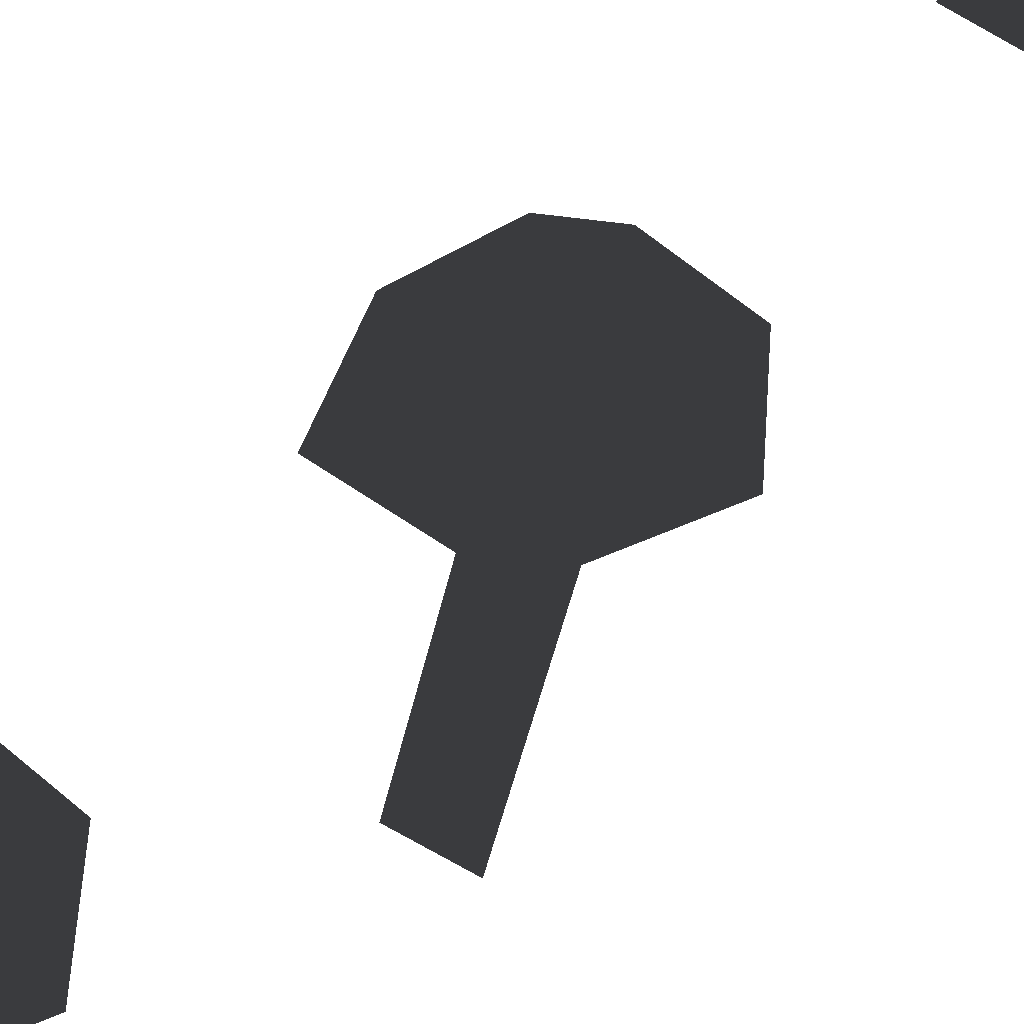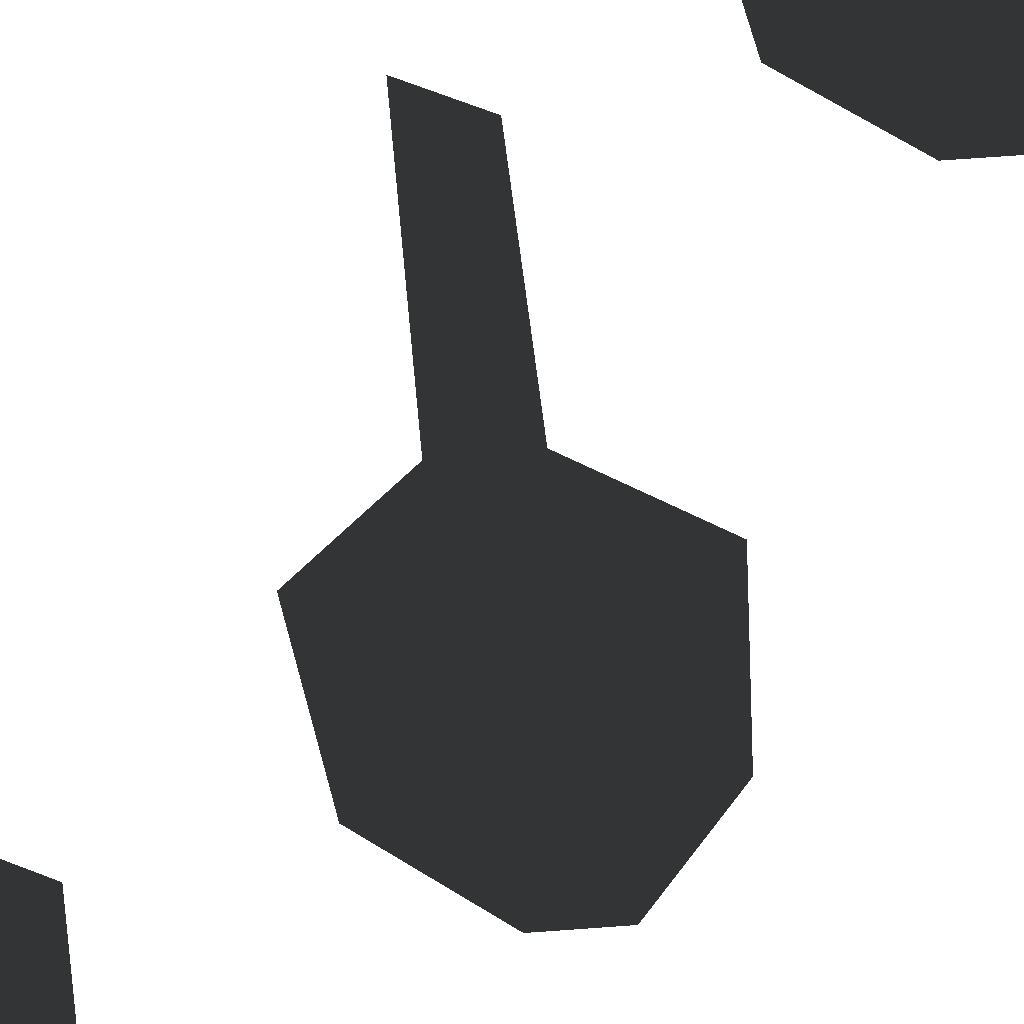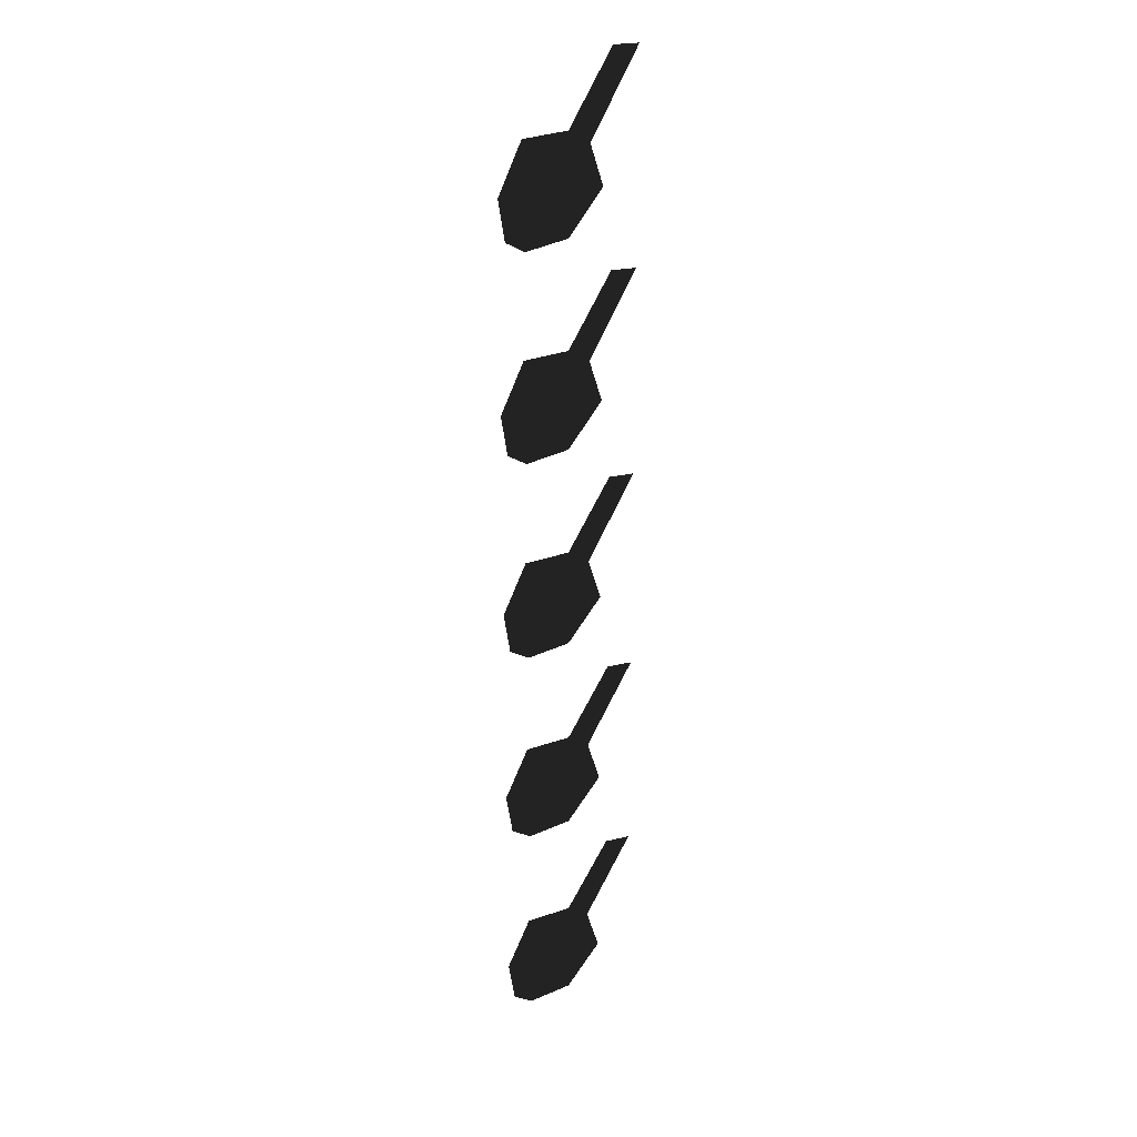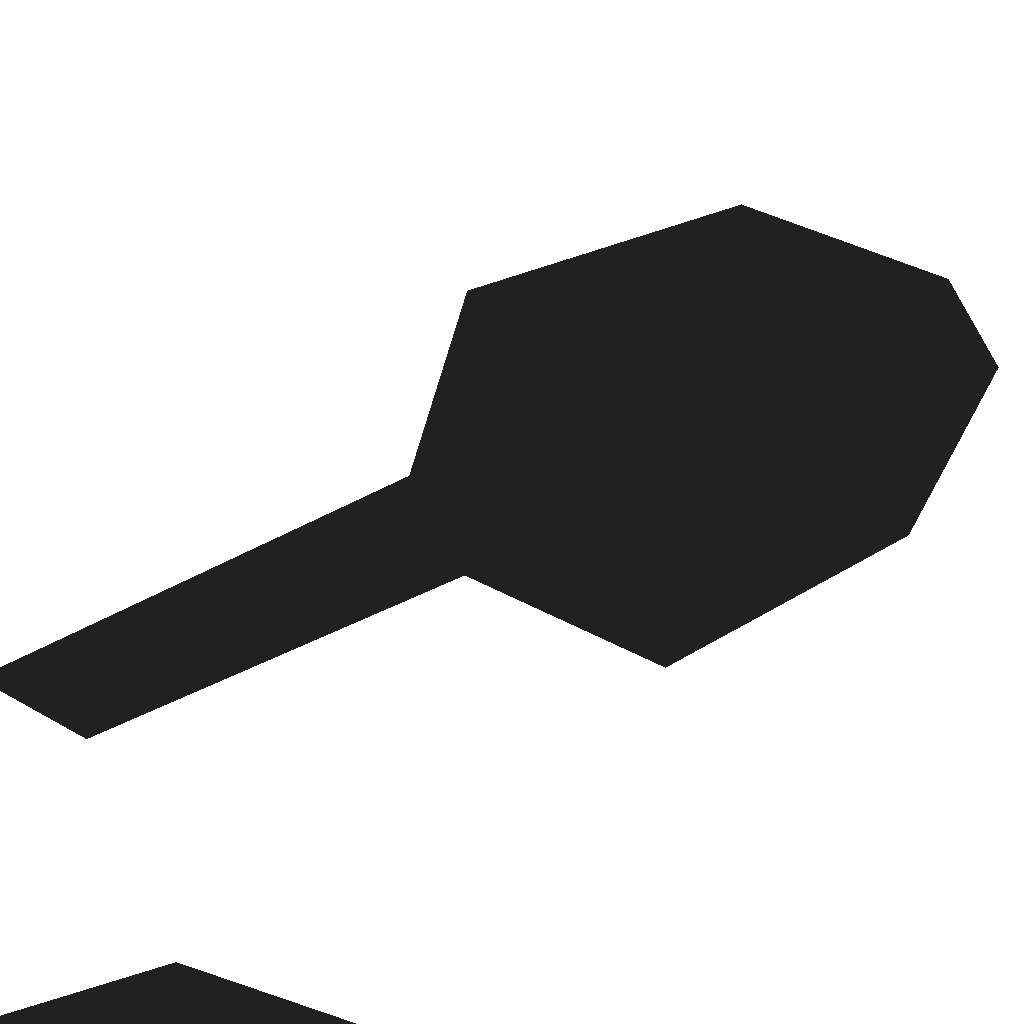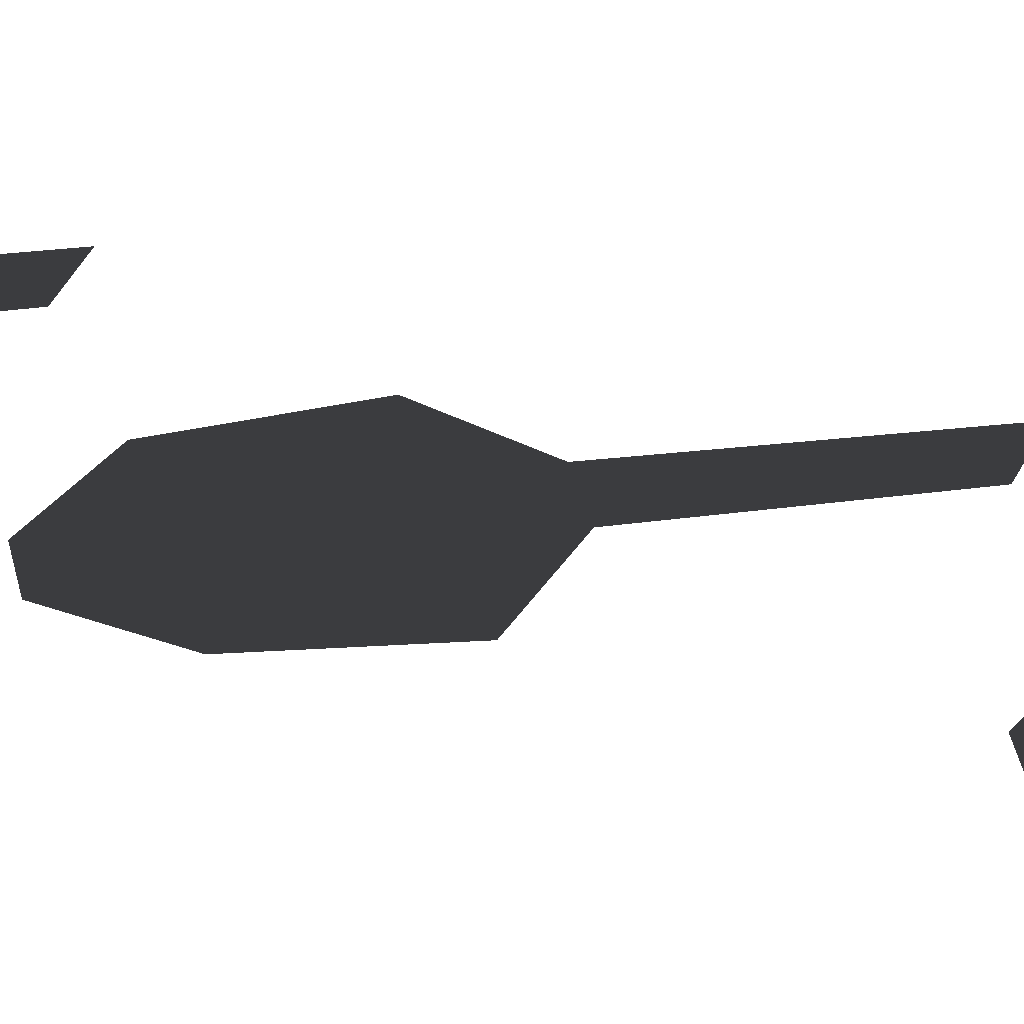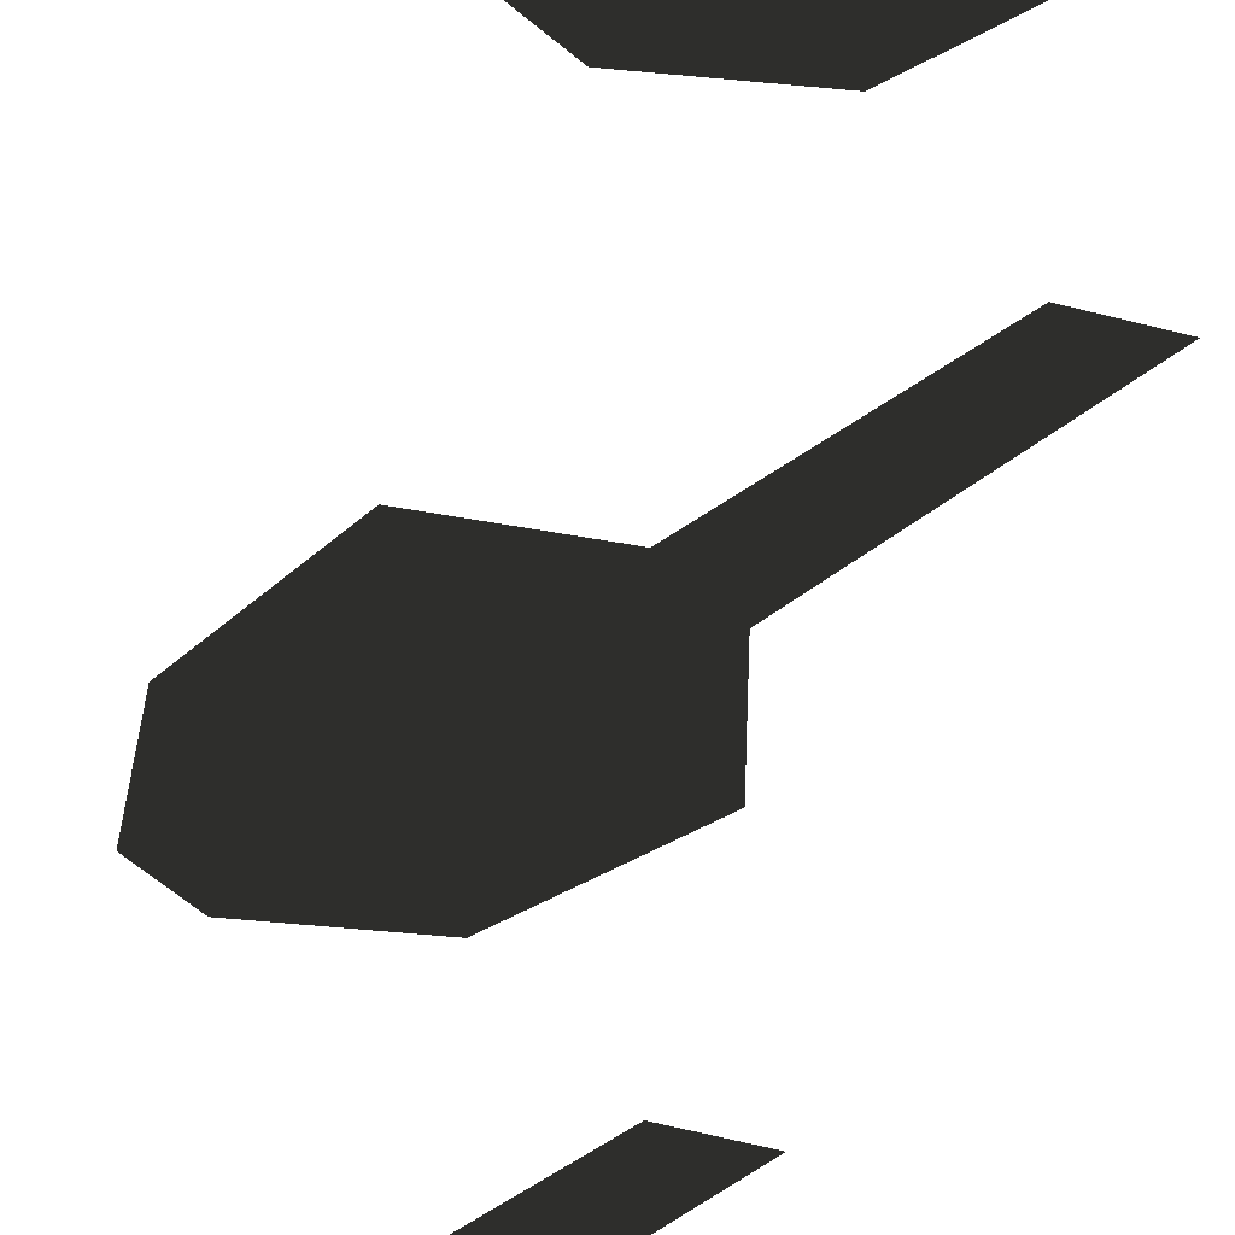
<metadata>
{"format":"obj","ext":"obj","renderer":"f3d","projection":"perspective","resolution":1024,"background":"white","views":[{"elev":37.7,"azim":40.1,"up":"+Y"},{"elev":54.1,"azim":-155.8,"up":"+Y"},{"elev":23.8,"azim":-22.3,"up":"+Z"},{"elev":-61.3,"azim":146.8,"up":"+Y"},{"elev":32.1,"azim":-70.5,"up":"+Y"},{"elev":-44.3,"azim":-18.2,"up":"+Y"}]}
</metadata>
<code>
v -6.65 0.01 -5.599
v -7.15 0.01 -5.699
v -7.45 0.01 -5.099
v -7.375 0.01 -5.574
v -6.25 0.01 -5.074
v -7.175 0.01 -4.499
v -6.4 0.01 -4.599
v -6.65 0.01 -4.449
v -5.85 0.01 -3.599
v -6.15 0.01 -3.599
v -6.65 0.01 -3.199
v -7.15 0.01 -3.299
v -7.45 0.01 -2.699
v -7.375 0.01 -3.174
v -6.25 0.01 -2.674
v -7.175 0.01 -2.099
v -6.4 0.01 -2.199
v -6.65 0.01 -2.049
v -5.85 0.01 -1.199
v -6.15 0.01 -1.199
v -6.65 0.01 -0.7992
v -7.15 0.01 -0.8992
v -7.45 0.01 -0.2992
v -7.375 0.01 -0.7742
v -6.25 0.01 -0.2742
v -7.175 0.01 0.3008
v -6.4 0.01 0.2008
v -6.65 0.01 0.3508
v -5.85 0.01 1.201
v -6.15 0.01 1.201
v -6.65 0.01 1.601
v -7.15 0.01 1.501
v -7.45 0.01 2.101
v -7.375 0.01 1.626
v -6.25 0.01 2.126
v -7.175 0.01 2.701
v -6.4 0.01 2.601
v -6.65 0.01 2.751
v -5.85 0.01 3.601
v -6.15 0.01 3.601
v -6.65 0.01 4.001
v -7.15 0.01 3.901
v -7.45 0.01 4.501
v -7.375 0.01 4.026
v -6.25 0.01 4.526
v -7.175 0.01 5.101
v -6.4 0.01 5.001
v -6.65 0.01 5.151
v -5.85 0.01 6.001
v -6.15 0.01 6.001
g Group_001
f 1 2 4 3
f 1 3 6 5
f 5 6 8 7
f 7 8 10 9
g Group_002
f 11 12 14 13
f 11 13 16 15
f 15 16 18 17
f 17 18 20 19
g Group_003
f 21 22 24 23
f 21 23 26 25
f 25 26 28 27
f 27 28 30 29
g Group_004
f 31 32 34 33
f 31 33 36 35
f 35 36 38 37
f 37 38 40 39
g Group_005
f 41 42 44 43
f 41 43 46 45
f 45 46 48 47
f 47 48 50 49

</code>
